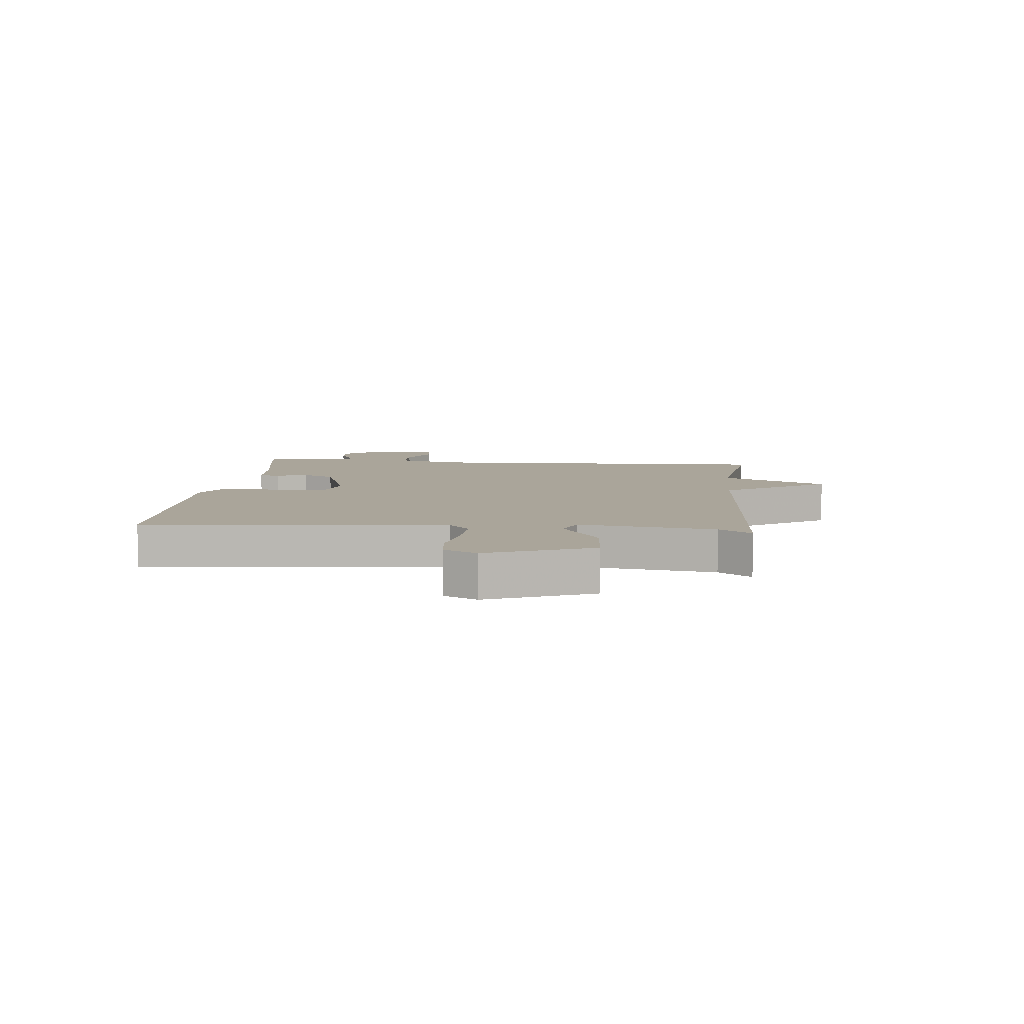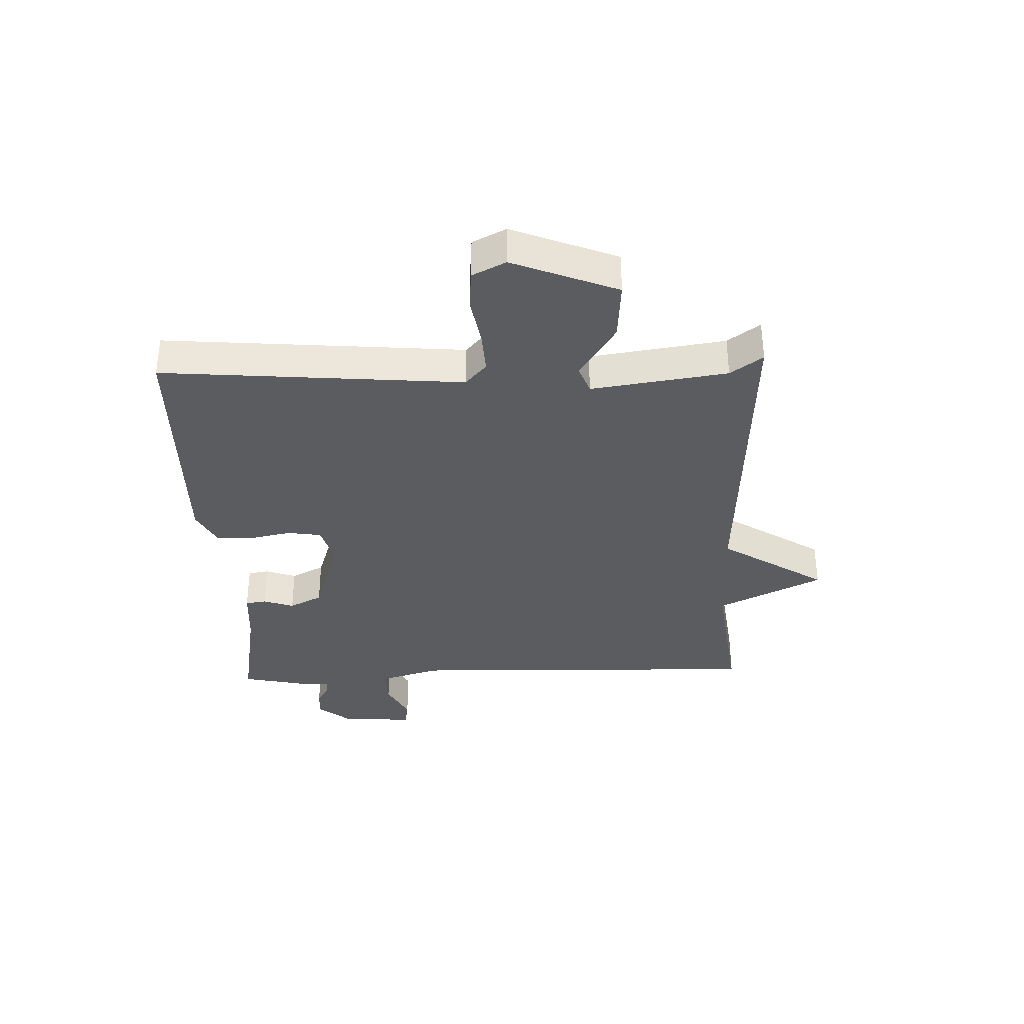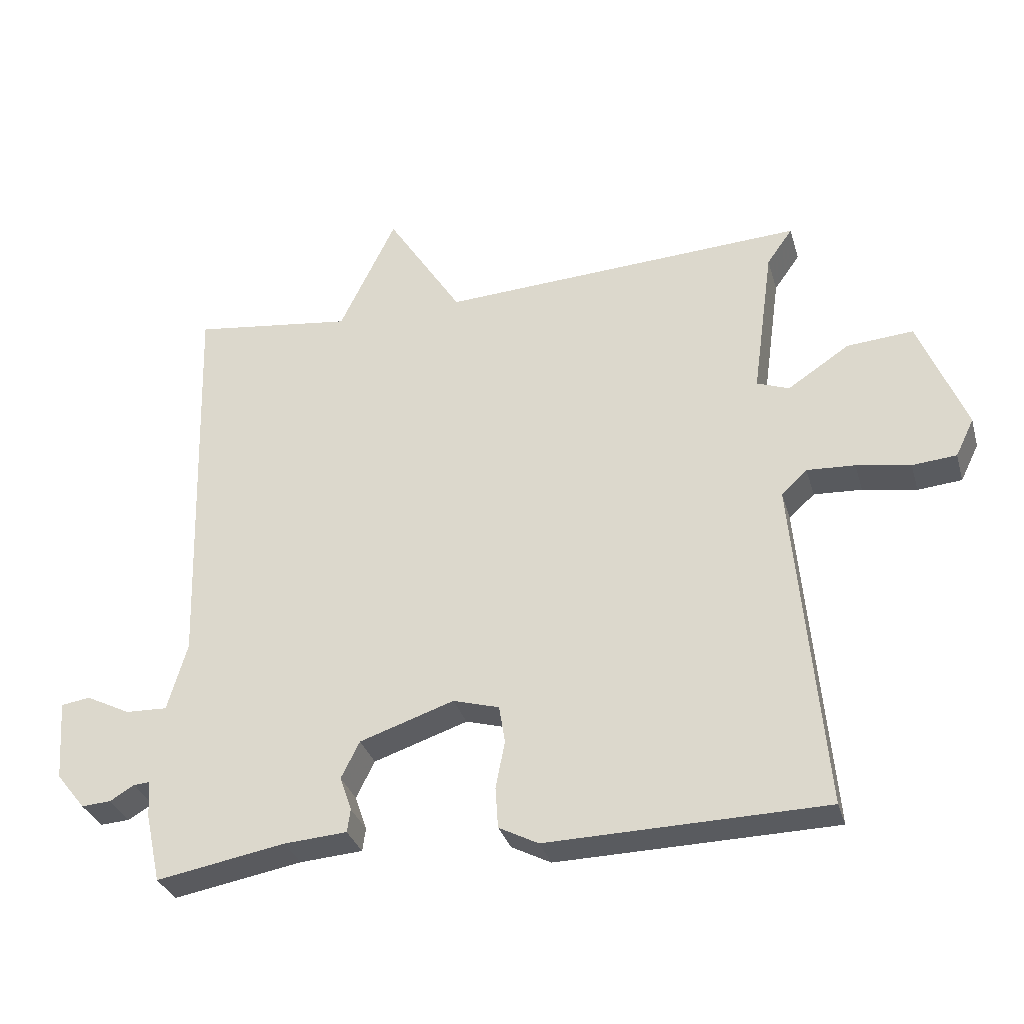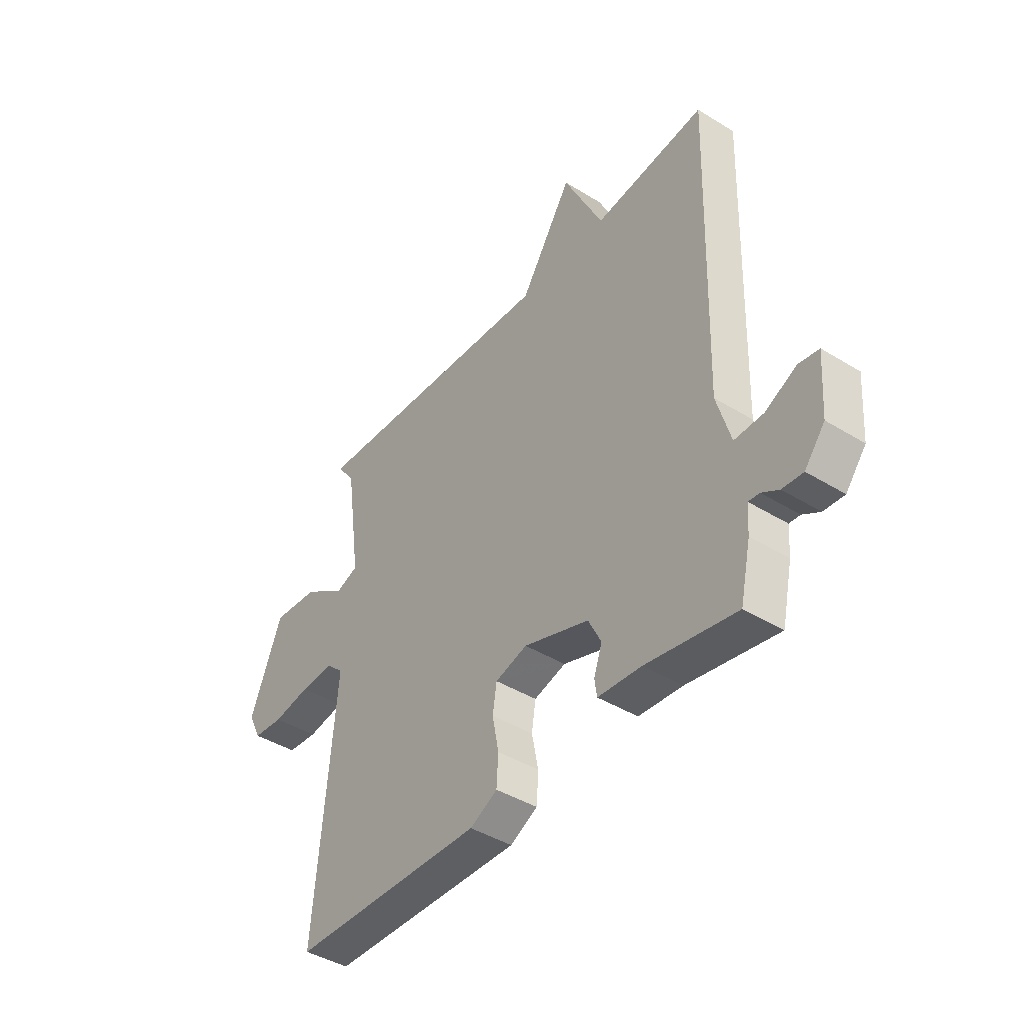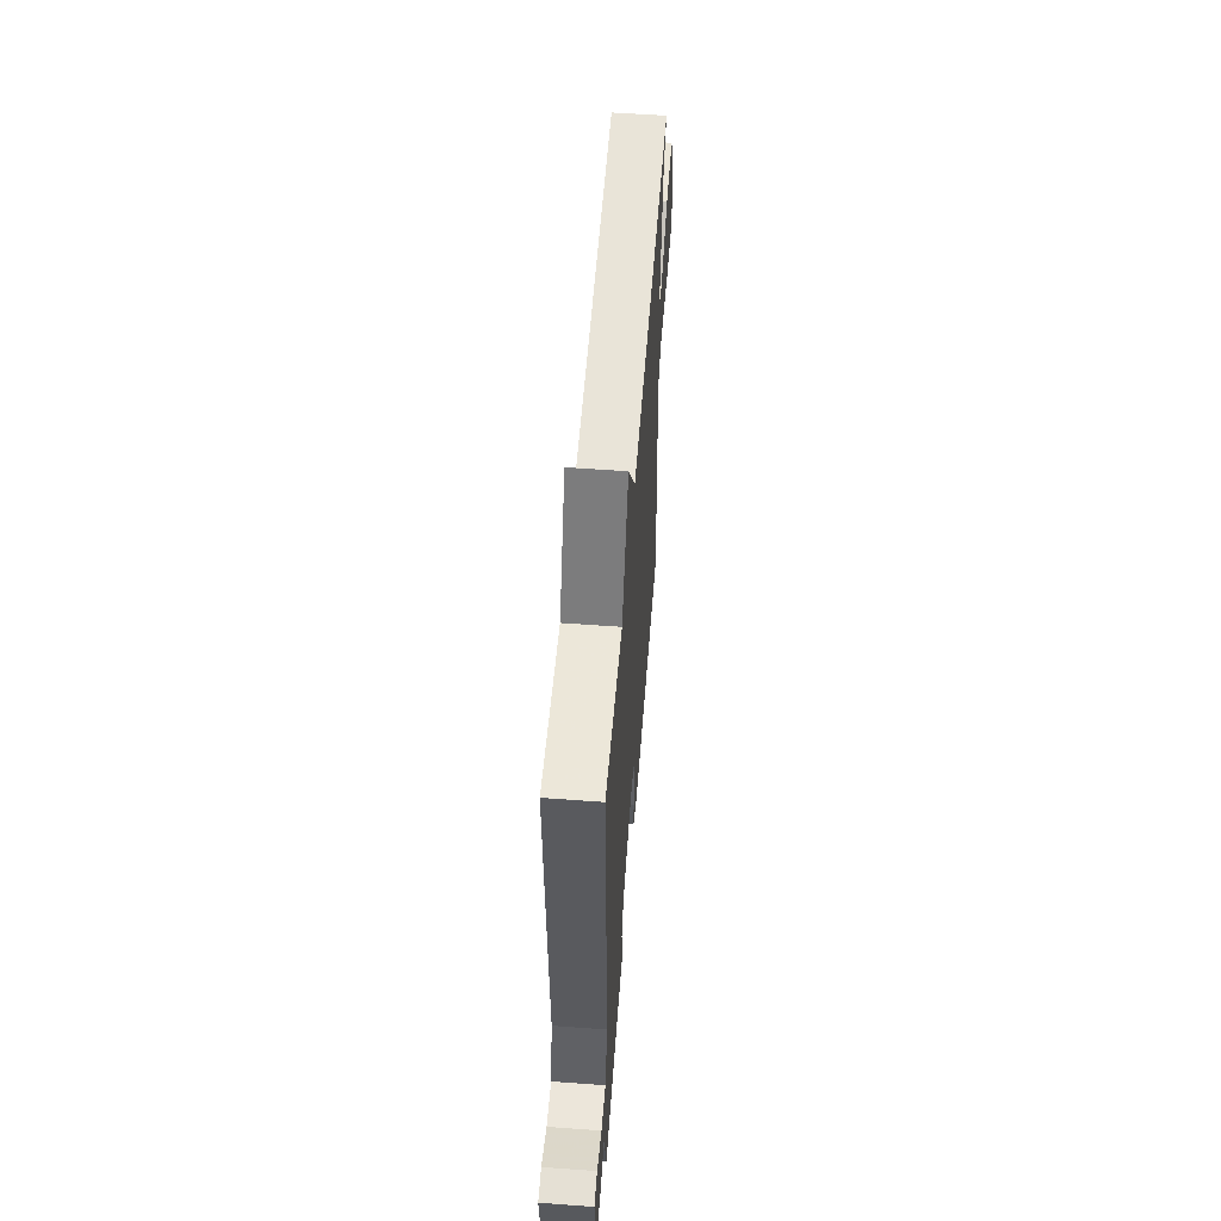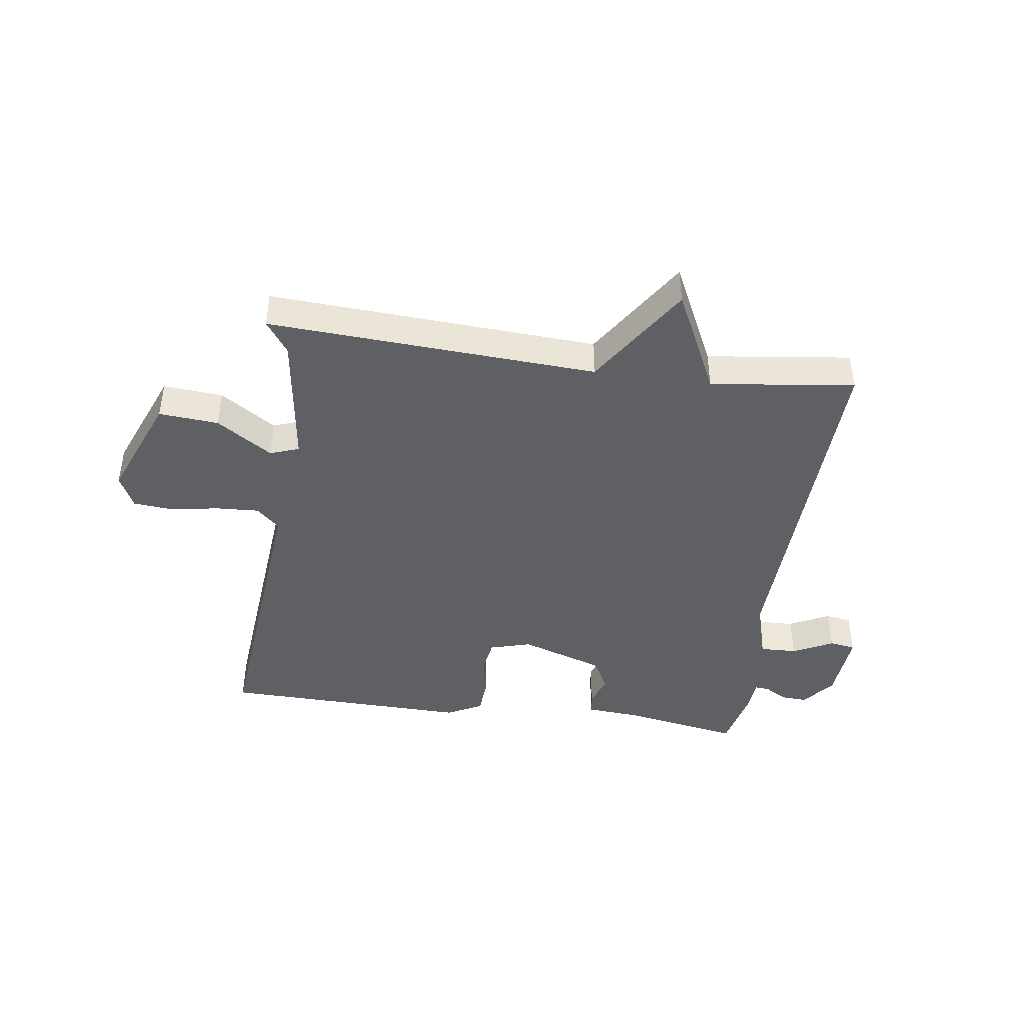
<metadata>
{"format":"obj","ext":"obj","renderer":"f3d","projection":"perspective","resolution":1024,"background":"white","views":[{"elev":7.7,"azim":-84.3,"up":"+Y"},{"elev":-35.2,"azim":-87.7,"up":"+Y"},{"elev":-32.0,"azim":-164.7,"up":"+Z"},{"elev":-42.3,"azim":53.5,"up":"+Z"},{"elev":56.5,"azim":94.4,"up":"+Z"},{"elev":-43.1,"azim":-8.0,"up":"+Y"}]}
</metadata>
<code>
v -0.5 0.07 -0.5
v -0.455 0.07 0.009
v -0.494 0.07 0.045
v -0.567 0.07 0.041
v -0.649 0.07 0.027
v -0.716 0.07 0.033
v -0.744 0.07 0.09
v -0.673 0.07 0.267
v -0.572 0.07 0.259
v -0.478 0.07 0.197
v -0.429 0.07 0.215
v -0.461 0.07 0.445
v -0.5 0.07 0.5
v 0.056 0.07 0.469
v 0.17 0.07 0.647
v 0.256 0.07 0.469
v 0.5 0.07 0.5
v 0.481 0.07 -0.113
v 0.511 0.07 -0.217
v 0.574 0.07 -0.215
v 0.642 0.07 -0.181
v 0.686 0.07 -0.188
v 0.677 0.07 -0.311
v 0.633 0.07 -0.366
v 0.588 0.07 -0.363
v 0.551 0.07 -0.341
v 0.527 0.07 -0.339
v 0.523 0.07 -0.396
v 0.5 0.07 -0.5
v 0.304 0.07 -0.465
v 0.209 0.07 -0.458
v 0.204 0.07 -0.423
v 0.222 0.07 -0.371
v 0.194 0.07 -0.315
v 0.051 0.07 -0.267
v -0.019 0.07 -0.287
v -0.028 0.07 -0.344
v -0.014 0.07 -0.416
v -0.018 0.07 -0.478
v -0.078 0.07 -0.509
v -0.5 0 -0.5
v -0.455 0 0.009
v -0.494 0 0.045
v -0.567 0 0.041
v -0.649 0 0.027
v -0.716 0 0.033
v -0.744 0 0.09
v -0.673 0 0.267
v -0.572 0 0.259
v -0.478 0 0.197
v -0.429 0 0.215
v -0.461 0 0.445
v -0.5 0 0.5
v 0.056 0 0.469
v 0.17 0 0.647
v 0.256 0 0.469
v 0.5 0 0.5
v 0.481 0 -0.113
v 0.511 0 -0.217
v 0.574 0 -0.215
v 0.642 0 -0.181
v 0.686 0 -0.188
v 0.677 0 -0.311
v 0.633 0 -0.366
v 0.588 0 -0.363
v 0.551 0 -0.341
v 0.527 0 -0.339
v 0.523 0 -0.396
v 0.5 0 -0.5
v 0.304 0 -0.465
v 0.209 0 -0.458
v 0.204 0 -0.423
v 0.222 0 -0.371
v 0.194 0 -0.315
v 0.051 0 -0.267
v -0.019 0 -0.287
v -0.028 0 -0.344
v -0.014 0 -0.416
v -0.018 0 -0.478
v -0.078 0 -0.509
f 40 1 2
f 39 40 2
f 38 39 2
f 37 38 2
f 36 37 2 3
f 35 36 3
f 34 35 3
f 30 31 32 33
f 30 33 34
f 29 30 34
f 28 29 34
f 27 28 34
f 24 25 26
f 23 24 26
f 22 23 26
f 21 22 26
f 20 21 26
f 19 20 26 27
f 27 34 3
f 19 27 3
f 18 19 3
f 14 15 16
f 12 13 14
f 11 12 14 16
f 8 9 10
f 7 8 10
f 6 7 10
f 5 6 10
f 4 5 10
f 3 4 10 11
f 16 17 18
f 11 16 18
f 3 11 18
f 42 41 80
f 42 80 79
f 42 79 78
f 42 78 77
f 43 42 77 76
f 43 76 75
f 43 75 74
f 73 72 71 70
f 74 73 70
f 74 70 69
f 74 69 68
f 74 68 67
f 66 65 64
f 66 64 63
f 66 63 62
f 66 62 61
f 66 61 60
f 67 66 60 59
f 43 74 67
f 43 67 59
f 43 59 58
f 56 55 54
f 54 53 52
f 56 54 52 51
f 50 49 48
f 50 48 47
f 50 47 46
f 50 46 45
f 50 45 44
f 51 50 44 43
f 58 57 56
f 58 56 51
f 58 51 43
f 1 41 42 2
f 2 42 43 3
f 3 43 44 4
f 4 44 45 5
f 5 45 46 6
f 6 46 47 7
f 7 47 48 8
f 8 48 49 9
f 9 49 50 10
f 10 50 51 11
f 11 51 52 12
f 12 52 53 13
f 13 53 54 14
f 14 54 55 15
f 15 55 56 16
f 16 56 57 17
f 17 57 58 18
f 18 58 59 19
f 19 59 60 20
f 20 60 61 21
f 21 61 62 22
f 22 62 63 23
f 23 63 64 24
f 24 64 65 25
f 25 65 66 26
f 26 66 67 27
f 27 67 68 28
f 28 68 69 29
f 29 69 70 30
f 30 70 71 31
f 31 71 72 32
f 32 72 73 33
f 33 73 74 34
f 34 74 75 35
f 35 75 76 36
f 36 76 77 37
f 37 77 78 38
f 38 78 79 39
f 39 79 80 40
f 40 80 41 1

</code>
